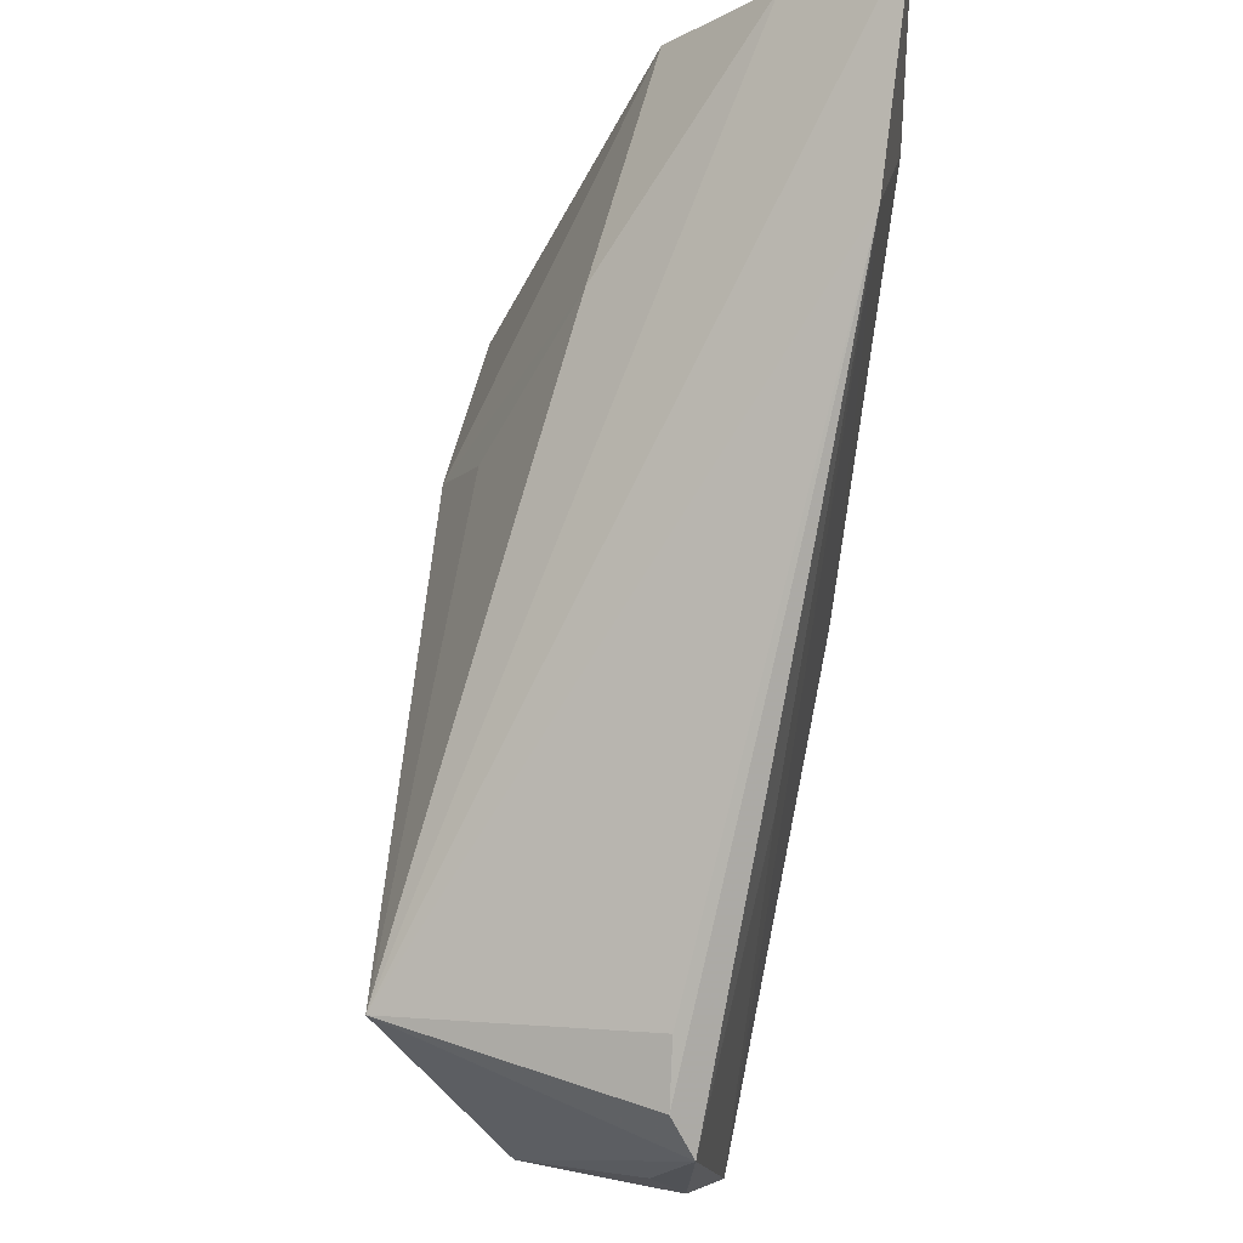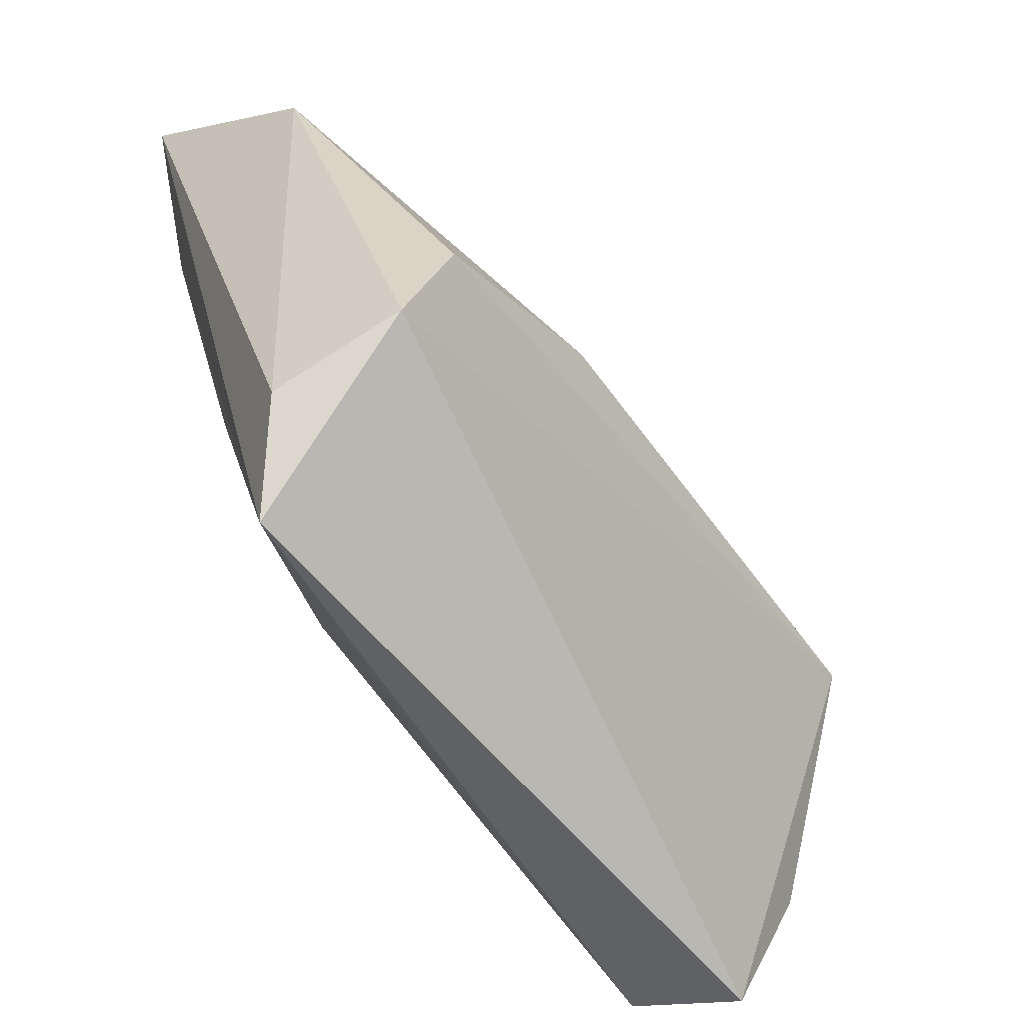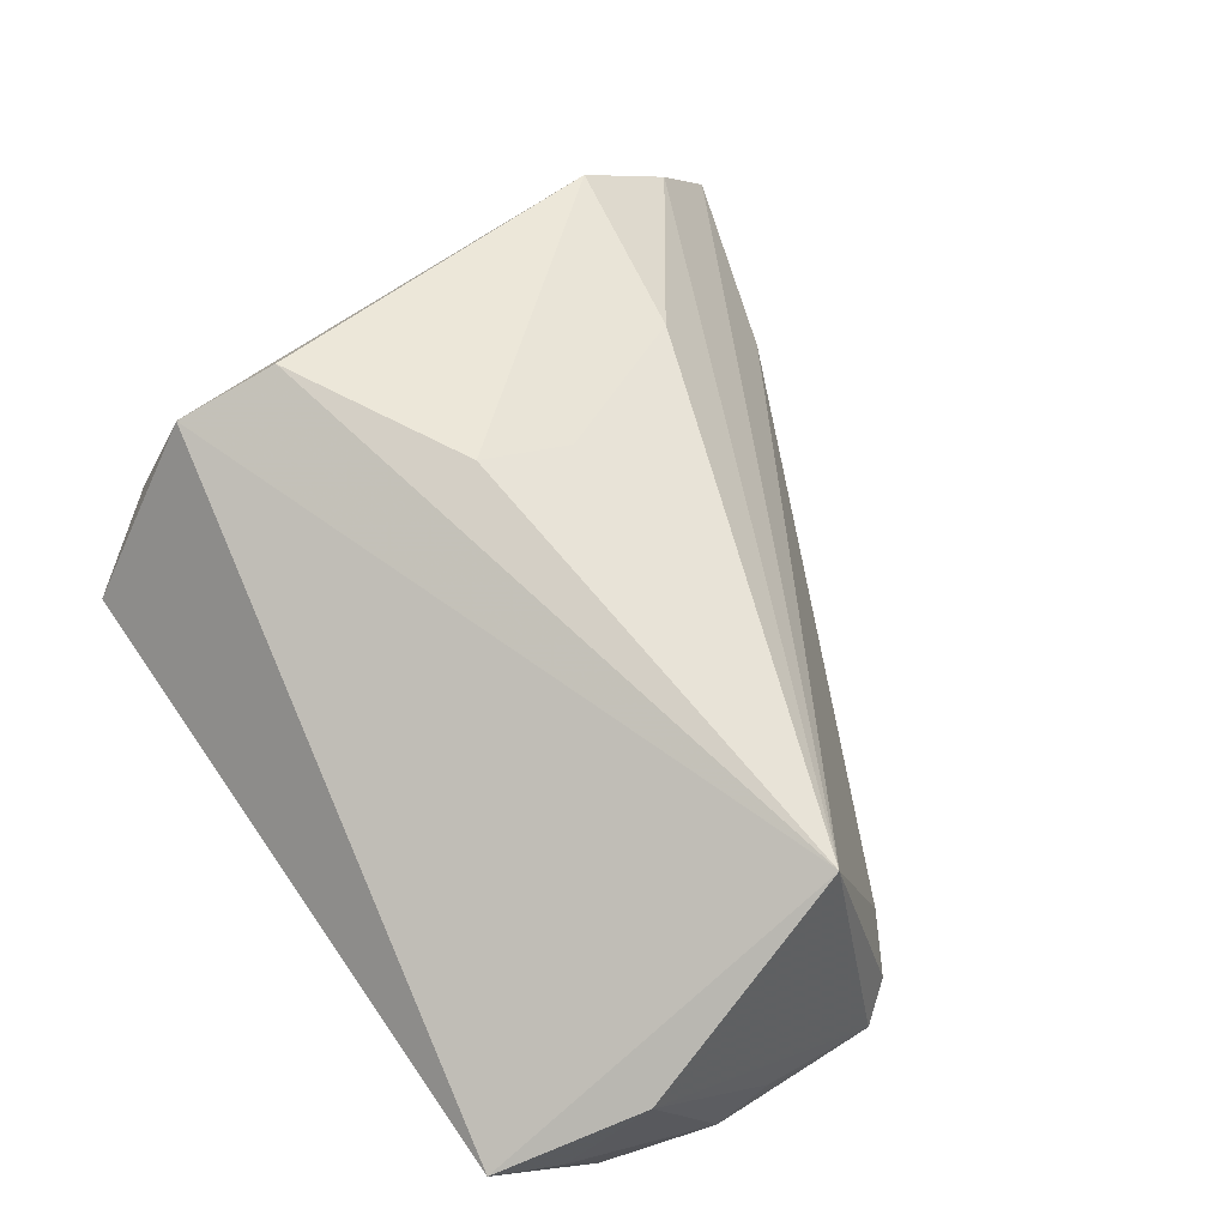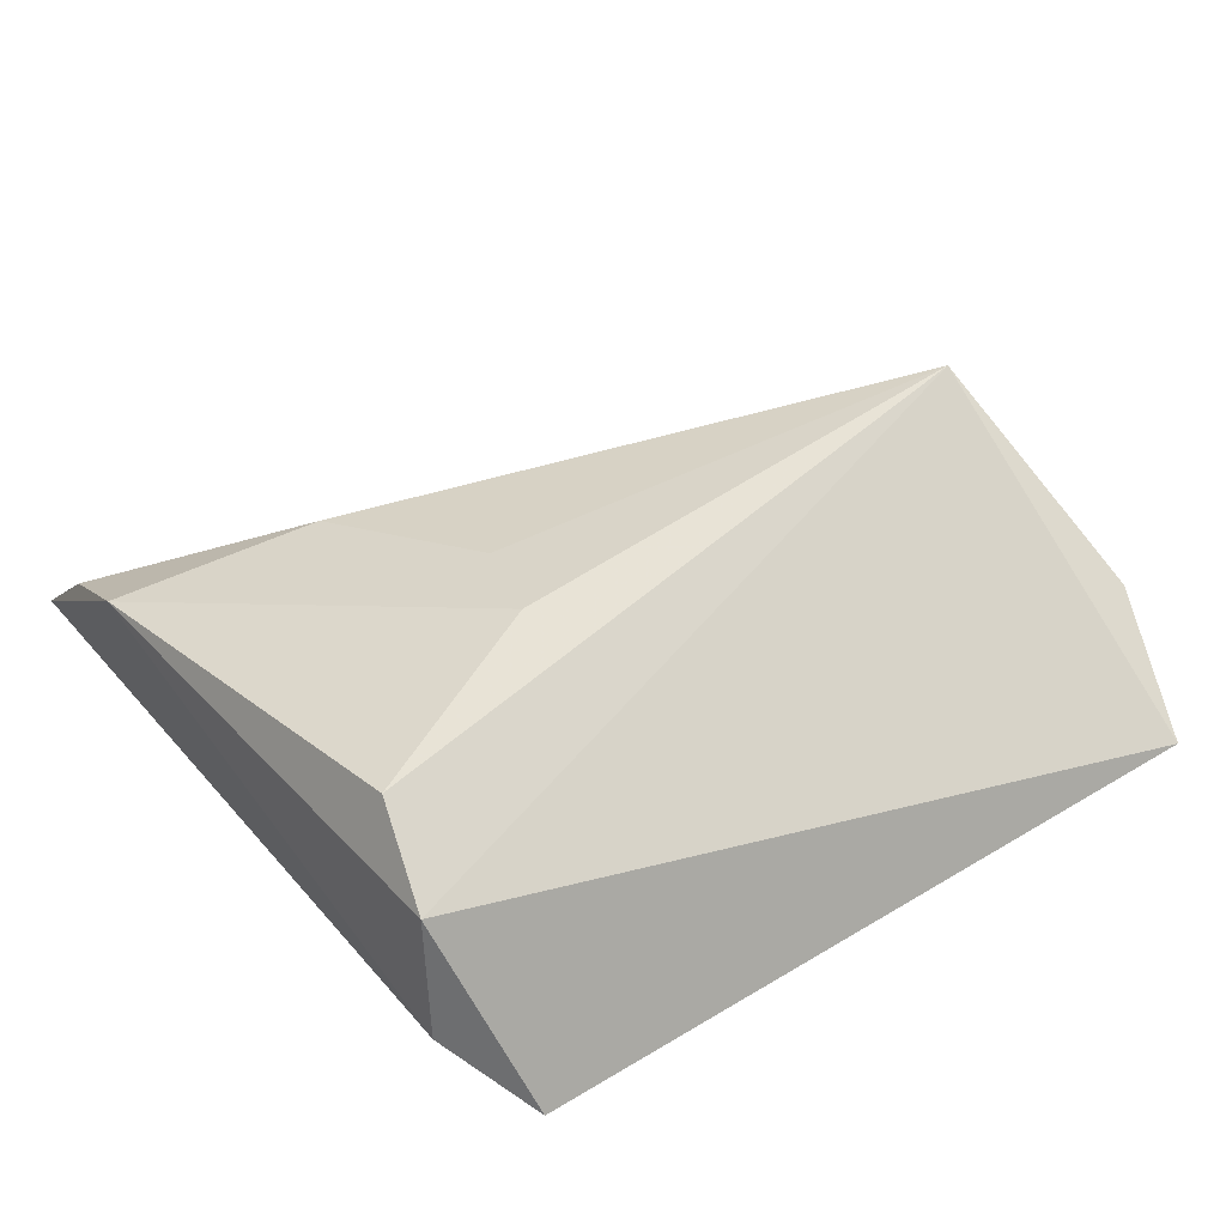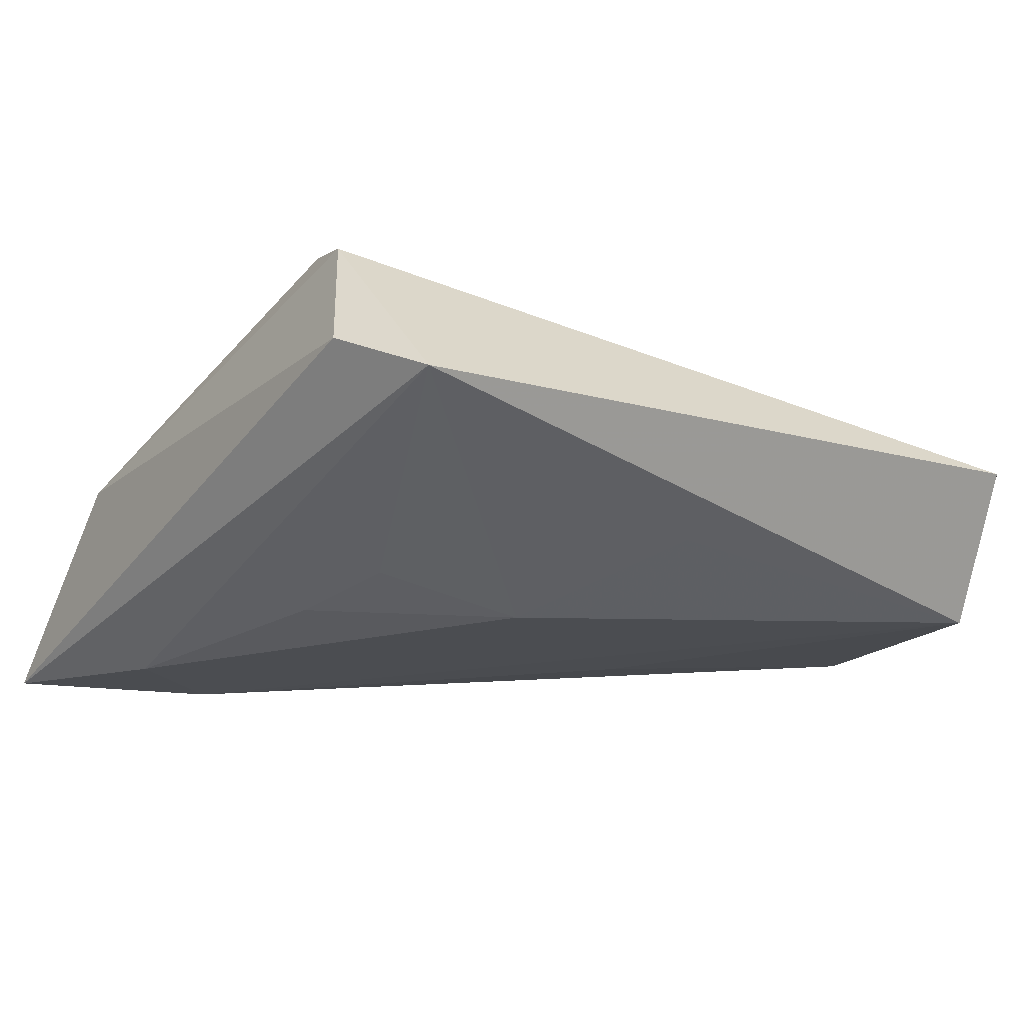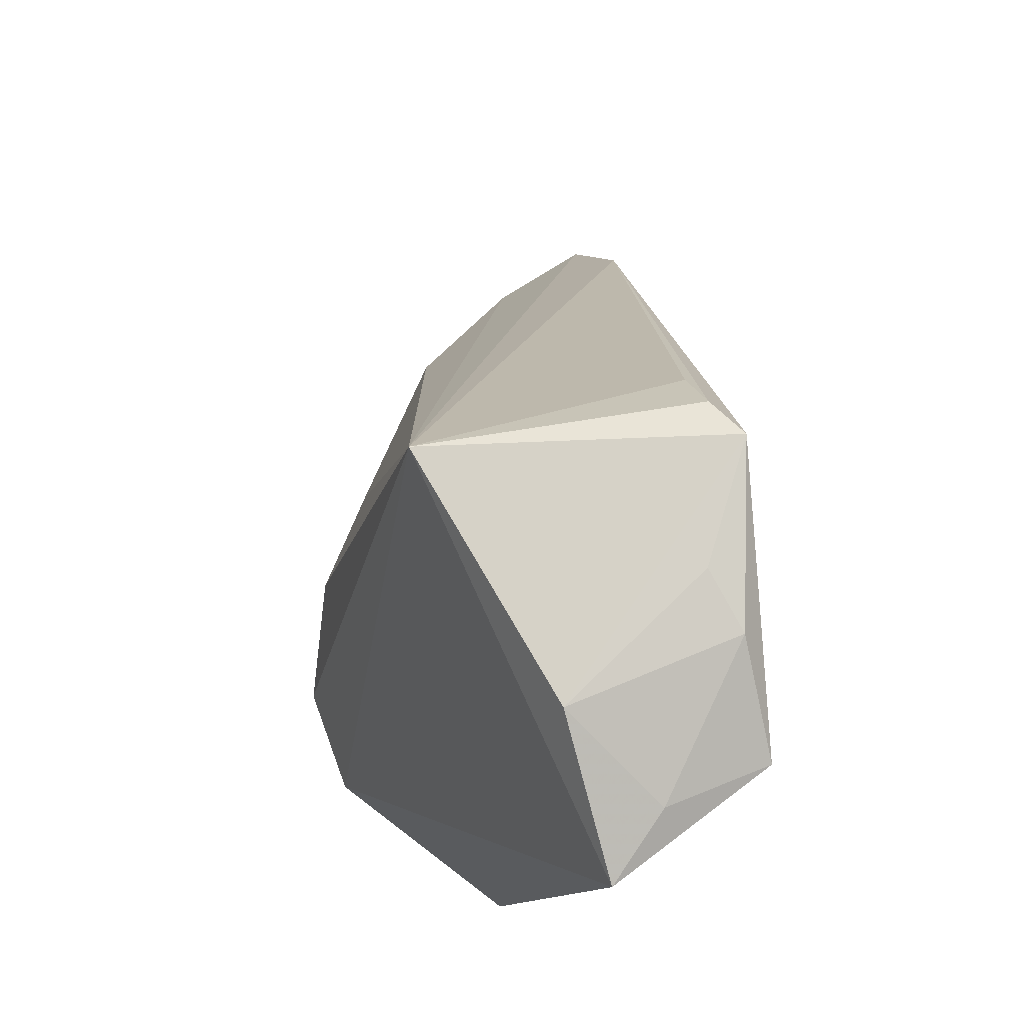
<metadata>
{"format":"obj","ext":"obj","renderer":"f3d","projection":"perspective","resolution":1024,"background":"white","views":[{"elev":70.0,"azim":98.2,"up":"+Y"},{"elev":-60.7,"azim":-53.4,"up":"+Y"},{"elev":66.4,"azim":57.2,"up":"+Z"},{"elev":55.2,"azim":-29.9,"up":"+Z"},{"elev":-20.5,"azim":-27.8,"up":"+Z"},{"elev":-9.2,"azim":79.7,"up":"+Y"}]}
</metadata>
<code>
v -0.00512 -0.009098 -0.01668
v 0.04581 -0.02317 -0.01374
v -0.02911 -0.03625 -0.002021
v -0.02086 -0.007148 -0.01331
v -0.02307 0.04245 -0.01513
v 0.04763 -0.01841 0.005839
v -0.009335 0.00941 0.01706
v 0.0437 -0.0341 0.0006536
v -0.04439 0.04902 -0.01484
v 0.04585 -0.02711 -0.003719
v -0.04177 0.03118 0.005168
v 0.007563 -0.02475 -0.0104
v -0.04217 0.04203 -0.004657
v 0.04657 0.009978 -0.008088
v 0.04104 0.005846 0.01891
v 0.04949 -0.005872 -0.007005
v 0.04949 -0.01175 -0.01036
v 0.04949 0.006471 -0.0108
v -0.025 0.004065 -0.01505
v 0.02008 0.01281 -0.01354
v -0.01972 0.0272 0.008625
v -0.01106 -0.0004629 0.02123
v -0.03495 0.02953 -0.01668
v -0.03536 -0.0269 0.003429
v -0.03113 -0.01125 0.02046
v 0.04045 0.01329 -0.00748
v -0.03313 -0.02199 0.01629
f 9 3 24
f 9 24 11
f 27 24 3
f 25 11 27
f 27 11 24
f 27 15 25
f 15 14 26
f 13 15 9
f 9 11 13
f 25 15 22
f 22 11 25
f 18 14 15
f 15 6 18
f 17 2 18
f 18 2 20
f 5 18 20
f 5 2 1
f 20 2 5
f 14 18 5
f 5 26 14
f 9 15 5
f 15 26 5
f 4 1 3
f 3 19 4
f 4 19 1
f 3 1 12
f 12 2 3
f 1 2 12
f 17 6 10
f 10 2 17
f 8 6 15
f 15 27 8
f 8 10 6
f 8 27 3
f 3 2 8
f 2 10 8
f 11 22 21
f 15 13 21
f 21 13 11
f 16 6 17
f 17 18 16
f 16 18 6
f 9 5 23
f 23 5 1
f 1 19 23
f 23 3 9
f 23 19 3
f 7 22 15
f 15 21 7
f 7 21 22

</code>
